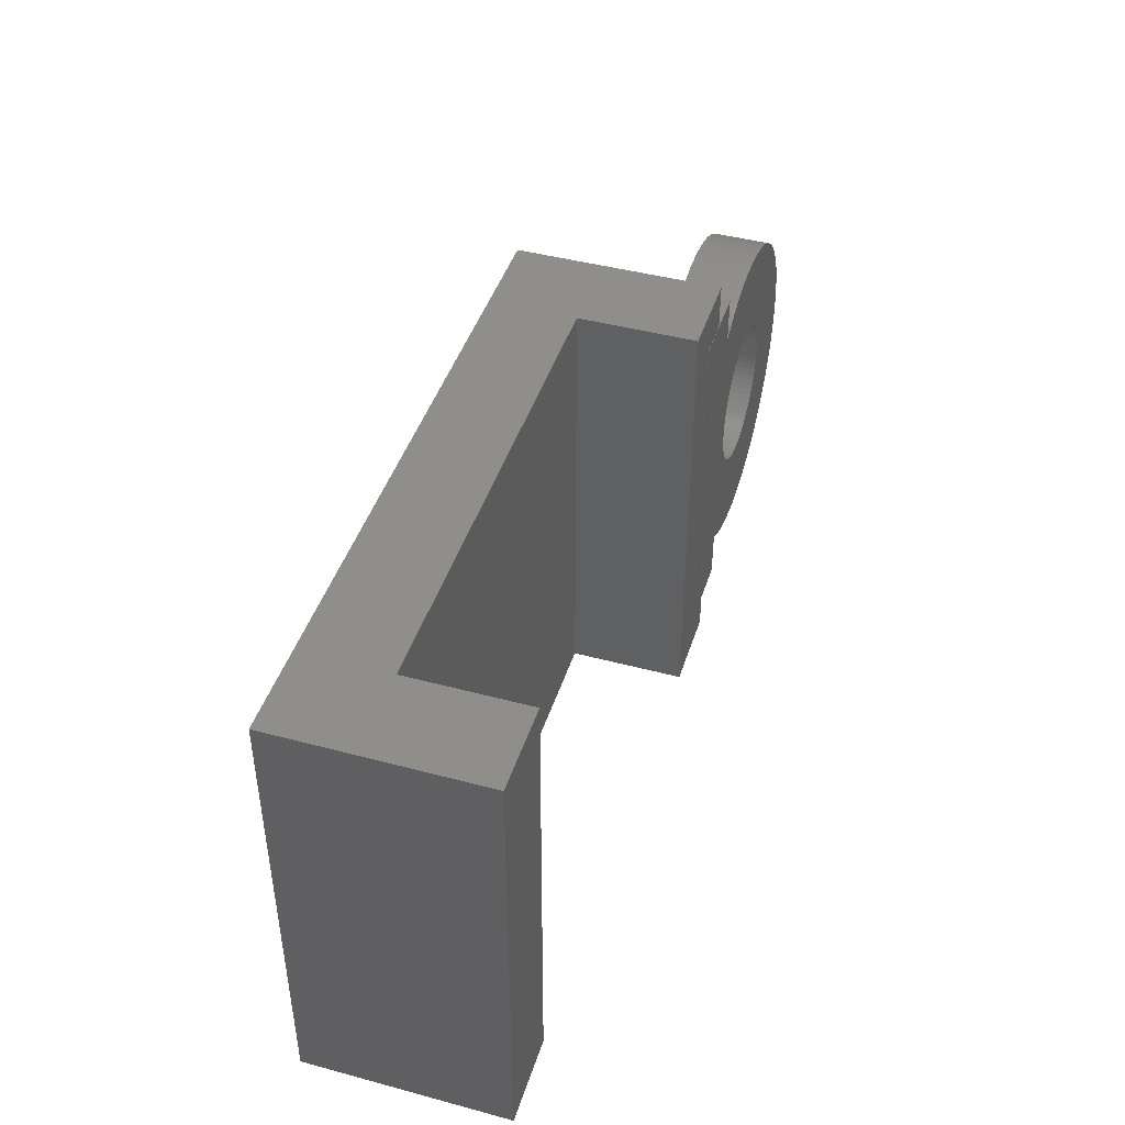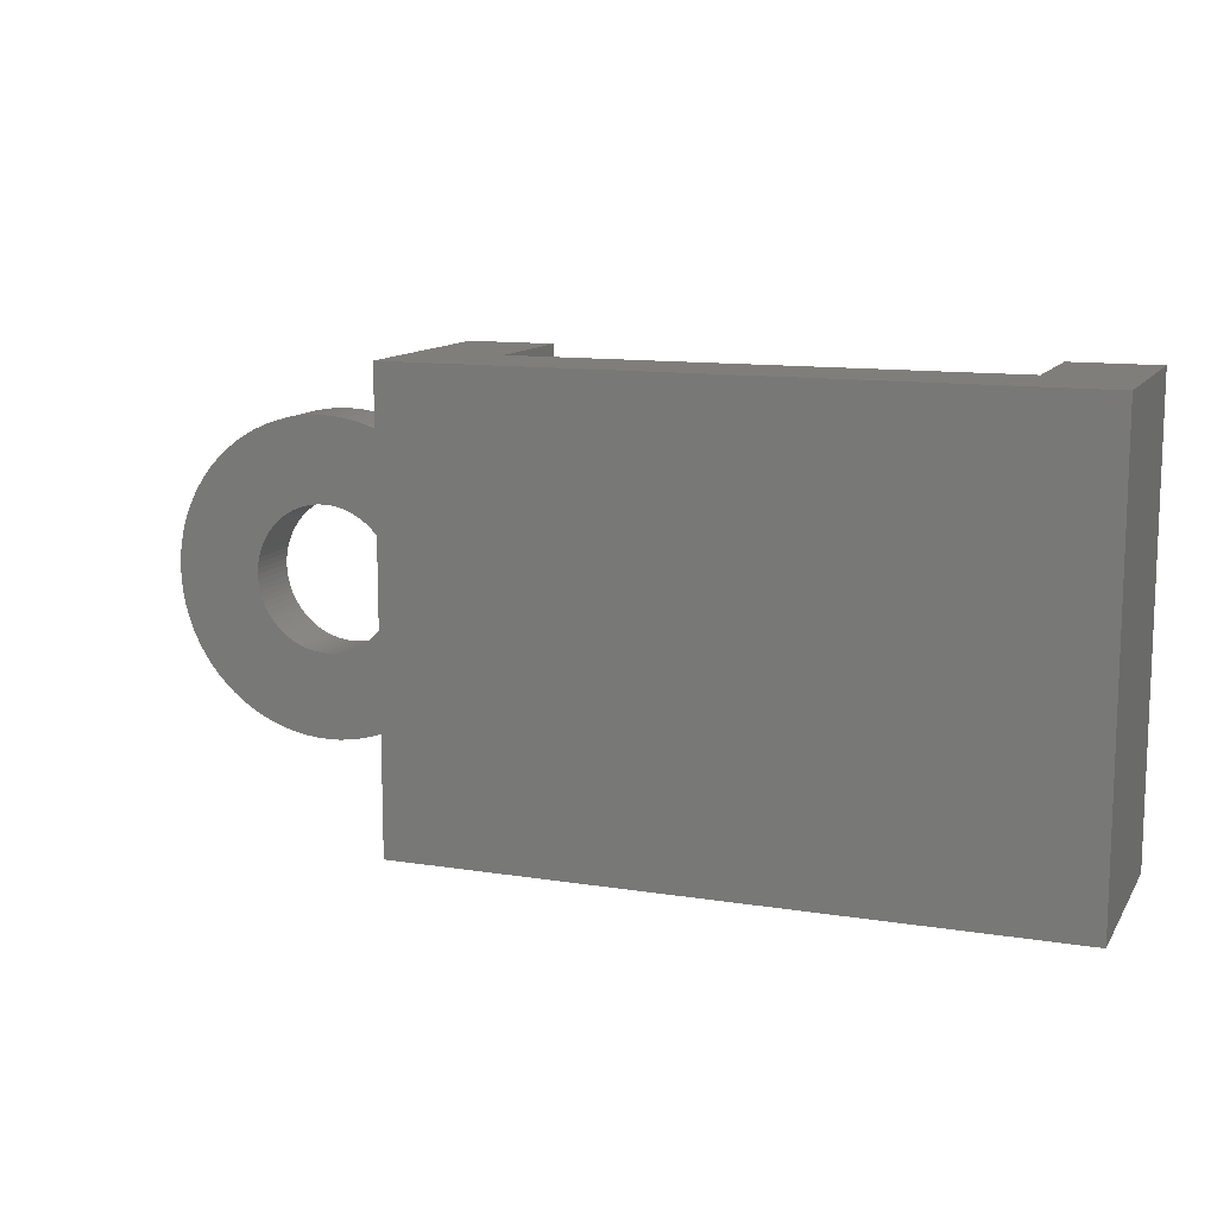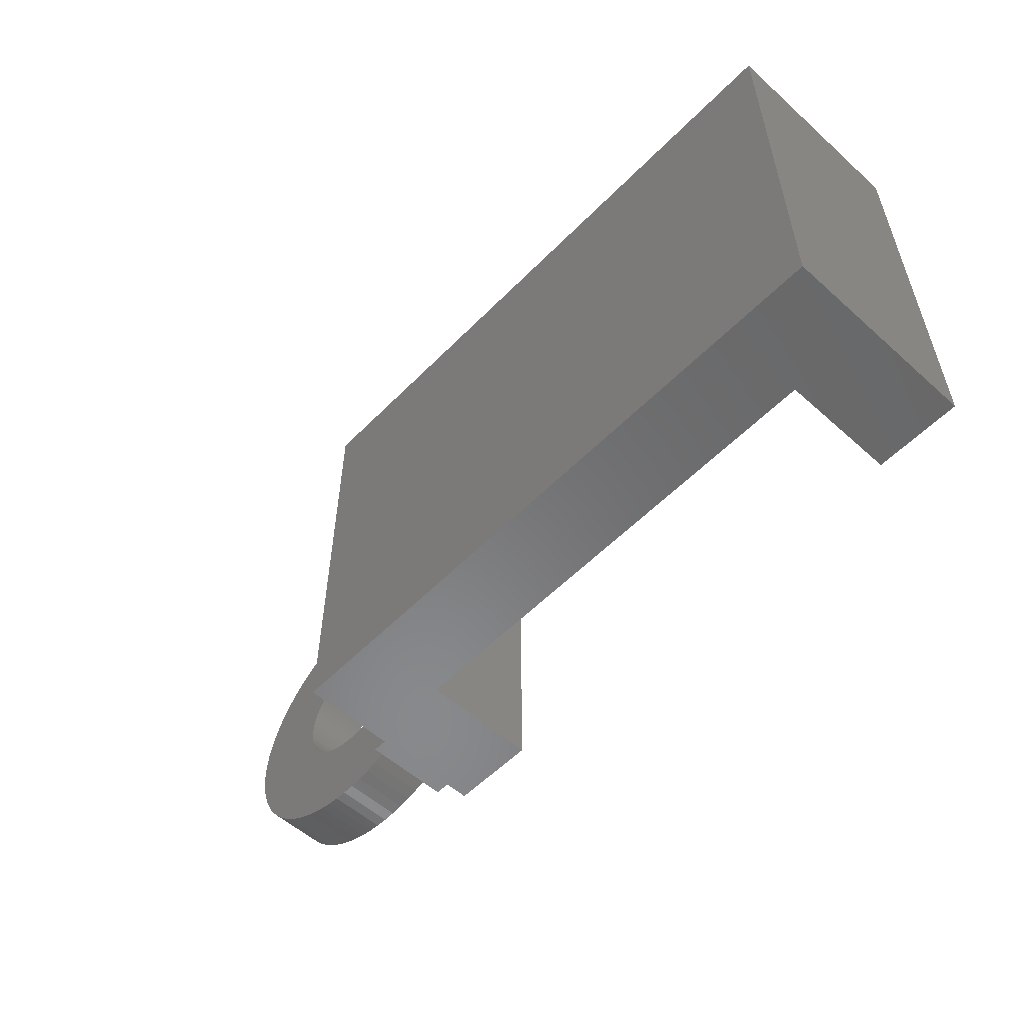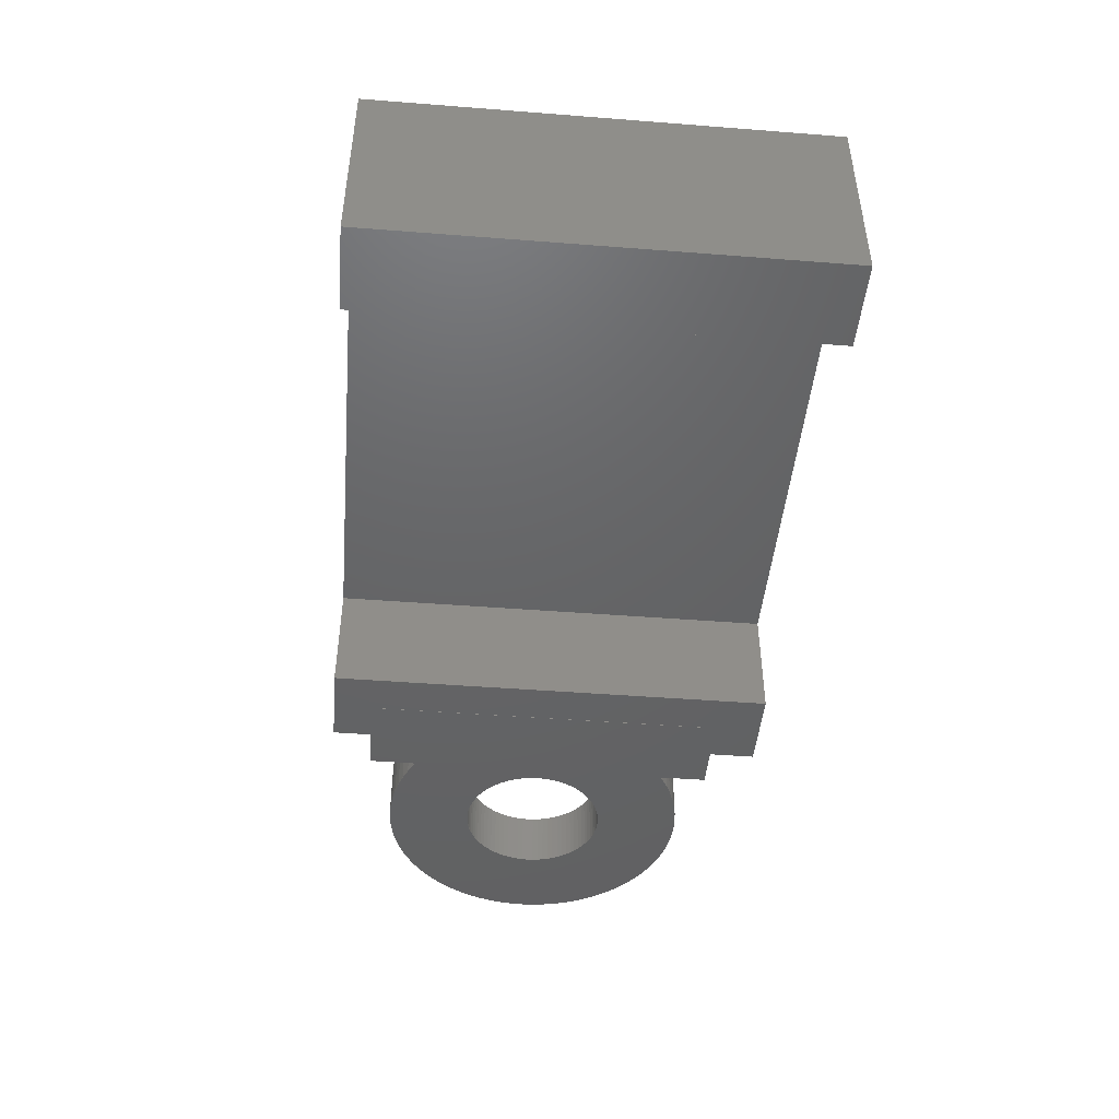
<metadata>
{"format":"stl","ext":"stl","renderer":"f3d","projection":"perspective","resolution":1024,"background":"white","views":[{"elev":43.9,"azim":107.4,"up":"+Y"},{"elev":11.9,"azim":20.7,"up":"+Y"},{"elev":-55.3,"azim":46.7,"up":"+Y"},{"elev":-45.9,"azim":84.9,"up":"+Z"}]}
</metadata>
<code>
# stl→obj: 302 verts, 604 faces
v -13.04 7.85 0
v -13.02 8.285 0
v -13.02 7.415 0
v -12.97 8.717 0
v -12.89 9.143 0
v -12.77 9.562 0
v -12.62 9.97 0
v -12.44 10.37 0
v -12.22 10.74 0
v -11.98 11.11 0
v -11.71 11.45 0
v -11.42 11.77 0
v -11.1 12.06 0
v -10.76 12.33 0
v -10.39 12.57 0
v -10.02 12.79 0
v -9.62 12.97 0
v -9.212 13.12 0
v -8.793 13.24 0
v -8.367 13.32 0
v -7.935 13.37 0
v -7.5 13.39 0
v -7.065 13.37 0
v -6.633 13.32 0
v -6.207 13.24 0
v -5.788 13.12 0
v -5.38 12.97 0
v -4.985 12.79 0
v -8.653 10.11 0
v -4.605 12.57 0
v -8.285 10.27 0
v -4.5 12.5 0
v -4.5 14.18 0
v -1.5 14.18 0
v -8.093 10.32 0
v -4.5 3.197 0
v -1.5 1.479 0
v -5.237 6.697 0
v -6.207 2.463 0
v -5.788 2.581 0
v -4.605 3.126 0
v -4.985 2.914 0
v -5.38 2.732 0
v -8.472 5.503 0
v -8.653 5.587 0
v -6.633 2.378 0
v -7.065 2.327 0
v -7.5 2.31 0
v -7.935 2.327 0
v -8.367 2.378 0
v -8.793 2.463 0
v -9.212 2.581 0
v -9.62 2.732 0
v -10.02 2.914 0
v -10.39 3.126 0
v -10.76 3.368 0
v -11.1 3.637 0
v -11.42 3.933 0
v -11.71 4.252 0
v -11.98 4.594 0
v -12.22 4.955 0
v -12.44 5.335 0
v -12.62 5.73 0
v -12.77 6.138 0
v -12.89 6.557 0
v -12.97 6.983 0
v -7.897 10.36 0
v -10.04 7.85 0
v -10.03 7.651 0
v -10.01 7.453 0
v -9.97 7.257 0
v -9.916 7.065 0
v -9.847 6.878 0
v -9.763 6.697 0
v -9.666 6.523 0
v -9.555 6.357 0
v -9.431 6.2 0
v -9.296 6.054 0
v -9.15 5.919 0
v -8.993 5.795 0
v -8.827 5.684 0
v -8.285 5.434 0
v -8.093 5.38 0
v -7.897 5.341 0
v -7.699 5.318 0
v -7.5 5.31 0
v -7.301 5.318 0
v -7.103 5.341 0
v -6.907 5.38 0
v -6.907 10.32 0
v -6.715 10.27 0
v -5.084 7.065 0
v -5.153 6.878 0
v -6.715 5.434 0
v -5.03 8.443 0
v -4.991 8.247 0
v -6.528 5.503 0
v -4.968 8.049 0
v -6.347 5.587 0
v -6.173 5.684 0
v -4.96 7.85 0
v -6.007 5.795 0
v -4.968 7.651 0
v -5.85 5.919 0
v -4.991 7.453 0
v -5.704 6.054 0
v -5.03 7.257 0
v -5.569 6.2 0
v -5.445 6.357 0
v -5.334 6.523 0
v -5.084 8.635 0
v -5.153 8.822 0
v -5.237 9.003 0
v -5.334 9.177 0
v -5.445 9.343 0
v -5.569 9.5 0
v -5.704 9.646 0
v -5.85 9.781 0
v -6.007 9.905 0
v -6.173 10.02 0
v -6.347 10.11 0
v -6.528 10.2 0
v -9.555 9.343 0
v -9.431 9.5 0
v -7.103 10.36 0
v -7.301 10.38 0
v -7.5 10.39 0
v -7.699 10.38 0
v -8.472 10.2 0
v -8.827 10.02 0
v -9.15 9.781 0
v -8.993 9.905 0
v -9.296 9.646 0
v -9.666 9.177 0
v -9.763 9.003 0
v -9.847 8.822 0
v -9.916 8.635 0
v -9.97 8.443 0
v -10.01 8.247 0
v -10.03 8.049 0
v -4.5 1.479 0
v -13.04 7.85 2.032
v -13.02 8.285 2.032
v -13.02 7.415 2.032
v -12.97 6.983 2.032
v -12.89 6.557 2.032
v -12.77 6.138 2.032
v -12.62 5.73 2.032
v -12.44 5.335 2.032
v -12.22 4.955 2.032
v -11.98 4.594 2.032
v -11.71 4.252 2.032
v -11.42 3.933 2.032
v -11.1 3.637 2.032
v -10.76 3.368 2.032
v -10.39 3.126 2.032
v -10.02 2.914 2.032
v -9.62 2.732 2.032
v -9.212 2.581 2.032
v -8.793 2.463 2.032
v -8.367 2.378 2.032
v -7.935 2.327 2.032
v -7.5 2.31 2.032
v -7.065 2.327 2.032
v -6.633 2.378 2.032
v -6.207 2.463 2.032
v -5.788 2.581 2.032
v -5.38 2.732 2.032
v -4.985 2.914 2.032
v -4.605 3.126 2.032
v -4.5 3.197 2.032
v -4.5 1.479 3.048
v -4.5 14.18 3.048
v -4.5 12.5 2.032
v -3 1.479 0.01
v -3 1.479 3.048
v -1.5 1.479 0.01
v -1.5 14.18 0.01
v -3 14.18 0.01
v -3 14.18 3.048
v -4.605 12.57 2.032
v -4.985 12.79 2.032
v -5.38 12.97 2.032
v -5.788 13.12 2.032
v -6.207 13.24 2.032
v -6.633 13.32 2.032
v -7.065 13.37 2.032
v -7.5 13.39 2.032
v -7.935 13.37 2.032
v -8.367 13.32 2.032
v -8.793 13.24 2.032
v -9.212 13.12 2.032
v -9.62 12.97 2.032
v -10.02 12.79 2.032
v -10.39 12.57 2.032
v -10.76 12.33 2.032
v -11.1 12.06 2.032
v -11.42 11.77 2.032
v -11.71 11.45 2.032
v -11.98 11.11 2.032
v -12.22 10.74 2.032
v -12.44 10.37 2.032
v -12.62 9.97 2.032
v -12.77 9.562 2.032
v -12.89 9.143 2.032
v -12.97 8.717 2.032
v -10.03 8.049 2.032
v -10.04 7.85 2.032
v -10.03 7.651 2.032
v -10.01 8.247 2.032
v -9.97 8.443 2.032
v -9.916 8.635 2.032
v -9.847 8.822 2.032
v -9.763 9.003 2.032
v -9.666 9.177 2.032
v -9.555 9.343 2.032
v -9.431 9.5 2.032
v -9.296 9.646 2.032
v -9.15 9.781 2.032
v -8.993 9.905 2.032
v -8.827 10.02 2.032
v -8.653 10.11 2.032
v -8.472 10.2 2.032
v -8.285 10.27 2.032
v -8.093 10.32 2.032
v -7.897 10.36 2.032
v -7.699 10.38 2.032
v -7.5 10.39 2.032
v -7.301 10.38 2.032
v -7.103 10.36 2.032
v -6.907 10.32 2.032
v -6.715 10.27 2.032
v -6.528 10.2 2.032
v -6.347 10.11 2.032
v -6.173 10.02 2.032
v -6.007 9.905 2.032
v -5.85 9.781 2.032
v -5.704 9.646 2.032
v -5.569 9.5 2.032
v -5.445 9.343 2.032
v -5.334 9.177 2.032
v -5.237 9.003 2.032
v -5.153 8.822 2.032
v -5.084 8.635 2.032
v -5.03 8.443 2.032
v -4.991 8.247 2.032
v -4.968 8.049 2.032
v -4.96 7.85 2.032
v -4.968 7.651 2.032
v -4.991 7.453 2.032
v -5.03 7.257 2.032
v -5.084 7.065 2.032
v -5.153 6.878 2.032
v -5.237 6.697 2.032
v -5.334 6.523 2.032
v -5.445 6.357 2.032
v -5.569 6.2 2.032
v -5.704 6.054 2.032
v -5.85 5.919 2.032
v -6.007 5.795 2.032
v -6.173 5.684 2.032
v -6.347 5.587 2.032
v -6.528 5.503 2.032
v -6.715 5.434 2.032
v -6.907 5.38 2.032
v -7.103 5.341 2.032
v -7.301 5.318 2.032
v -7.5 5.31 2.032
v -7.699 5.318 2.032
v -7.897 5.341 2.032
v -8.093 5.38 2.032
v -8.285 5.434 2.032
v -8.472 5.503 2.032
v -8.653 5.587 2.032
v -8.827 5.684 2.032
v -8.993 5.795 2.032
v -9.15 5.919 2.032
v -9.296 6.054 2.032
v -9.431 6.2 2.032
v -9.555 6.357 2.032
v -9.666 6.523 2.032
v -9.763 6.697 2.032
v -9.847 6.878 2.032
v -9.916 7.065 2.032
v -9.97 7.257 2.032
v -10.01 7.453 2.032
v -3 0.1 0.01
v -3 0.1 7.074
v -3 15.8 7.074
v -3 15.8 0.01
v 0 0.1 0.01
v 0 15.8 0.01
v 0 15.8 4.064
v 19.51 15.8 7.074
v 16.51 15.8 0.01
v 19.51 15.8 0.01
v 16.51 15.8 4.064
v 19.51 0.1 7.074
v 16.51 0.1 4.064
v 0 0.1 4.064
v 19.51 0.1 0.01
v 16.51 0.1 0.01
f 1 2 3
f 3 2 4
f 3 4 5
f 3 5 6
f 3 6 7
f 3 7 8
f 3 8 9
f 3 9 10
f 3 10 11
f 3 11 12
f 3 12 13
f 3 13 14
f 3 14 15
f 3 15 16
f 3 16 17
f 3 17 18
f 3 18 19
f 3 19 20
f 3 20 21
f 3 21 22
f 3 22 23
f 3 23 24
f 3 24 25
f 3 25 26
f 3 26 27
f 3 27 28
f 29 28 30
f 31 30 32
f 32 33 34
f 31 32 35
f 36 34 37
f 38 34 36
f 39 3 40
f 3 36 41
f 3 42 43
f 3 43 40
f 44 36 45
f 3 39 46
f 3 46 47
f 3 47 48
f 3 48 49
f 3 49 50
f 3 50 51
f 3 51 52
f 3 52 53
f 3 53 54
f 3 54 55
f 3 55 56
f 3 56 57
f 3 57 58
f 3 58 59
f 3 59 60
f 3 60 61
f 3 61 62
f 3 62 63
f 3 63 64
f 3 64 65
f 3 65 66
f 35 34 67
f 3 68 69
f 3 69 70
f 3 70 71
f 3 71 72
f 3 72 73
f 3 73 74
f 3 74 75
f 3 75 76
f 3 76 77
f 3 77 78
f 3 78 79
f 3 79 80
f 3 80 81
f 3 81 36
f 81 45 36
f 82 36 44
f 83 36 82
f 84 36 83
f 85 36 84
f 86 36 85
f 87 36 86
f 88 36 87
f 89 36 88
f 90 34 91
f 92 34 93
f 89 94 36
f 95 34 96
f 94 97 36
f 96 34 98
f 97 99 36
f 99 100 36
f 98 34 101
f 100 102 36
f 101 34 103
f 102 104 36
f 103 34 105
f 104 106 36
f 105 34 107
f 106 108 36
f 108 109 36
f 107 34 92
f 109 110 36
f 93 34 38
f 110 38 36
f 111 34 95
f 112 34 111
f 113 34 112
f 114 34 113
f 115 34 114
f 116 34 115
f 117 34 116
f 118 34 117
f 119 34 118
f 120 34 119
f 121 34 120
f 122 34 121
f 91 34 122
f 123 3 124
f 125 34 90
f 126 34 125
f 127 34 126
f 128 34 127
f 67 34 128
f 32 34 35
f 129 30 31
f 29 30 129
f 130 28 29
f 131 3 132
f 3 28 130
f 3 130 132
f 133 3 131
f 124 3 133
f 134 3 123
f 135 3 134
f 136 3 135
f 3 136 137
f 3 137 138
f 3 138 139
f 3 139 140
f 3 140 68
f 36 37 141
f 42 3 41
f 1 142 2
f 2 142 143
f 1 3 142
f 142 3 144
f 3 66 144
f 144 66 145
f 66 65 145
f 145 65 146
f 65 64 146
f 146 64 147
f 64 63 147
f 147 63 148
f 63 62 148
f 148 62 149
f 62 61 149
f 149 61 150
f 61 60 150
f 150 60 151
f 60 59 151
f 151 59 152
f 59 58 152
f 152 58 153
f 153 58 57
f 154 153 57
f 154 57 56
f 155 154 56
f 155 56 55
f 156 155 55
f 156 55 54
f 157 156 54
f 157 54 53
f 158 157 53
f 158 53 52
f 159 158 52
f 159 52 51
f 160 159 51
f 160 51 50
f 161 160 50
f 161 50 49
f 162 161 49
f 162 49 48
f 163 162 48
f 163 48 47
f 164 163 47
f 164 47 46
f 165 164 46
f 165 46 39
f 166 165 39
f 166 39 40
f 167 166 40
f 167 40 43
f 168 167 43
f 168 43 42
f 169 168 42
f 169 42 41
f 170 169 41
f 170 41 36
f 171 170 36
f 141 172 36
f 171 172 173
f 32 173 33
f 174 173 32
f 36 172 171
f 171 173 174
f 175 141 37
f 175 176 172
f 172 141 175
f 177 175 37
f 177 37 34
f 178 177 34
f 178 34 179
f 33 173 179
f 33 179 34
f 179 173 180
f 30 181 32
f 32 181 174
f 28 182 30
f 30 182 181
f 27 183 28
f 28 183 182
f 26 184 27
f 27 184 183
f 25 185 26
f 26 185 184
f 24 186 25
f 25 186 185
f 23 187 24
f 24 187 186
f 22 188 23
f 23 188 187
f 21 189 22
f 22 189 188
f 20 190 21
f 21 190 189
f 19 191 20
f 20 191 190
f 18 192 19
f 19 192 191
f 17 193 18
f 18 193 192
f 16 194 17
f 17 194 193
f 15 195 16
f 16 195 194
f 14 196 15
f 15 196 195
f 13 197 14
f 14 197 196
f 12 198 13
f 13 198 197
f 11 199 12
f 12 199 198
f 10 200 11
f 11 200 199
f 9 201 10
f 10 201 200
f 8 202 9
f 9 202 201
f 7 203 8
f 8 203 202
f 6 204 7
f 7 204 203
f 5 205 6
f 6 205 204
f 4 206 5
f 5 206 205
f 2 143 4
f 4 143 206
f 140 207 208
f 68 140 208
f 208 209 69
f 68 208 69
f 139 210 207
f 140 139 207
f 138 211 210
f 139 138 210
f 137 212 211
f 138 137 211
f 136 213 212
f 137 136 212
f 135 214 213
f 136 135 213
f 134 215 214
f 135 134 214
f 123 216 215
f 134 123 215
f 124 217 216
f 123 124 216
f 133 218 217
f 124 133 217
f 131 219 218
f 133 131 218
f 132 220 219
f 131 132 219
f 130 221 220
f 132 130 220
f 29 222 221
f 130 29 221
f 129 223 222
f 29 129 222
f 31 224 223
f 129 31 223
f 35 225 224
f 31 35 224
f 67 226 225
f 35 67 225
f 128 227 226
f 67 128 226
f 127 228 227
f 128 127 227
f 126 229 228
f 127 126 228
f 125 230 229
f 126 125 229
f 90 231 230
f 125 90 230
f 91 232 231
f 90 91 231
f 122 233 232
f 91 122 232
f 121 234 233
f 122 121 233
f 120 235 234
f 121 120 234
f 119 236 235
f 120 119 235
f 118 237 236
f 119 118 236
f 117 238 237
f 118 117 237
f 239 238 116
f 116 238 117
f 240 239 115
f 115 239 116
f 241 240 114
f 114 240 115
f 242 241 113
f 113 241 114
f 243 242 112
f 112 242 113
f 244 243 111
f 111 243 112
f 245 244 95
f 95 244 111
f 246 245 96
f 96 245 95
f 247 246 98
f 98 246 96
f 248 247 101
f 101 247 98
f 248 101 249
f 249 101 103
f 249 103 250
f 250 103 105
f 250 105 251
f 251 105 107
f 251 107 252
f 252 107 92
f 252 92 253
f 253 92 93
f 253 93 254
f 254 93 38
f 254 38 255
f 255 38 110
f 255 110 256
f 256 110 109
f 256 109 257
f 257 109 108
f 257 108 258
f 258 108 106
f 258 106 259
f 259 106 104
f 259 104 260
f 260 104 102
f 260 102 261
f 261 102 100
f 261 100 262
f 262 100 99
f 262 99 263
f 263 99 97
f 263 97 264
f 264 97 94
f 264 94 265
f 265 94 89
f 265 89 266
f 266 89 88
f 266 88 267
f 267 88 87
f 267 87 268
f 268 87 86
f 268 86 269
f 269 86 85
f 269 85 270
f 270 85 84
f 270 84 271
f 271 84 83
f 271 83 272
f 272 83 82
f 272 82 273
f 273 82 44
f 273 44 274
f 274 44 45
f 274 45 275
f 275 45 81
f 275 81 276
f 276 81 80
f 276 80 277
f 277 80 79
f 277 79 278
f 278 79 78
f 279 278 78
f 77 279 78
f 280 279 77
f 76 280 77
f 281 280 76
f 75 281 76
f 282 281 75
f 74 282 75
f 283 282 74
f 73 283 74
f 284 283 73
f 72 284 73
f 285 284 72
f 71 285 72
f 286 285 71
f 70 286 71
f 209 286 70
f 69 209 70
f 143 142 144
f 146 143 145
f 145 143 144
f 147 143 146
f 148 143 147
f 149 143 148
f 150 143 149
f 151 143 150
f 152 143 151
f 153 143 152
f 154 143 153
f 155 143 154
f 156 143 155
f 157 143 156
f 158 143 157
f 159 143 158
f 160 143 159
f 161 143 160
f 162 143 161
f 163 143 162
f 164 143 163
f 165 143 164
f 166 143 165
f 167 143 166
f 168 143 167
f 169 143 168
f 275 143 169
f 276 277 143
f 181 143 174
f 182 143 181
f 183 143 182
f 184 143 183
f 185 143 184
f 186 143 185
f 187 143 186
f 188 143 187
f 189 143 188
f 190 143 189
f 191 143 190
f 192 143 191
f 193 143 192
f 194 143 193
f 195 143 194
f 196 143 195
f 197 143 196
f 198 143 197
f 199 143 198
f 200 143 199
f 201 143 200
f 202 143 201
f 203 143 202
f 204 143 203
f 205 143 204
f 206 143 205
f 208 143 209
f 247 248 171
f 207 143 208
f 210 143 207
f 211 143 210
f 212 143 211
f 213 143 212
f 214 143 213
f 215 143 214
f 216 143 215
f 217 143 216
f 226 227 174
f 218 143 217
f 219 143 218
f 220 143 219
f 221 143 220
f 174 143 221
f 223 224 174
f 174 221 222
f 224 225 174
f 227 228 174
f 228 229 174
f 229 230 174
f 230 231 174
f 250 251 171
f 266 267 171
f 271 272 171
f 174 231 232
f 174 232 233
f 256 257 171
f 174 233 234
f 174 234 235
f 255 256 171
f 174 235 236
f 174 236 237
f 254 255 171
f 174 237 238
f 174 238 239
f 253 254 171
f 174 239 240
f 174 240 241
f 251 252 171
f 174 241 242
f 252 253 171
f 174 242 243
f 174 243 244
f 249 250 171
f 174 244 245
f 248 249 171
f 174 245 246
f 174 247 171
f 174 246 247
f 257 258 171
f 258 259 171
f 259 260 171
f 260 261 171
f 261 262 171
f 262 263 171
f 263 264 171
f 264 265 171
f 265 266 171
f 267 268 171
f 268 269 171
f 269 270 171
f 280 281 143
f 270 271 171
f 171 272 170
f 272 273 170
f 170 274 169
f 274 275 169
f 276 143 275
f 279 280 143
f 278 279 143
f 277 278 143
f 273 274 170
f 281 282 143
f 283 143 282
f 284 143 283
f 285 143 284
f 286 143 285
f 209 143 286
f 222 223 174
f 225 226 174
f 173 172 176
f 180 173 176
f 287 288 175
f 176 288 289
f 179 289 290
f 180 289 179
f 175 288 176
f 176 289 180
f 287 175 291
f 291 175 177
f 291 177 178
f 178 179 290
f 178 290 292
f 178 292 291
f 290 289 292
f 293 289 294
f 295 294 296
f 297 294 295
f 292 289 293
f 293 294 297
f 289 288 298
f 294 289 298
f 288 287 291
f 299 288 300
f 300 288 291
f 298 288 299
f 301 299 302
f 298 299 301
f 292 293 300
f 291 292 300
f 297 299 293
f 293 299 300
f 297 295 299
f 299 295 302
f 302 295 301
f 301 295 296
f 298 301 296
f 294 298 296

</code>
